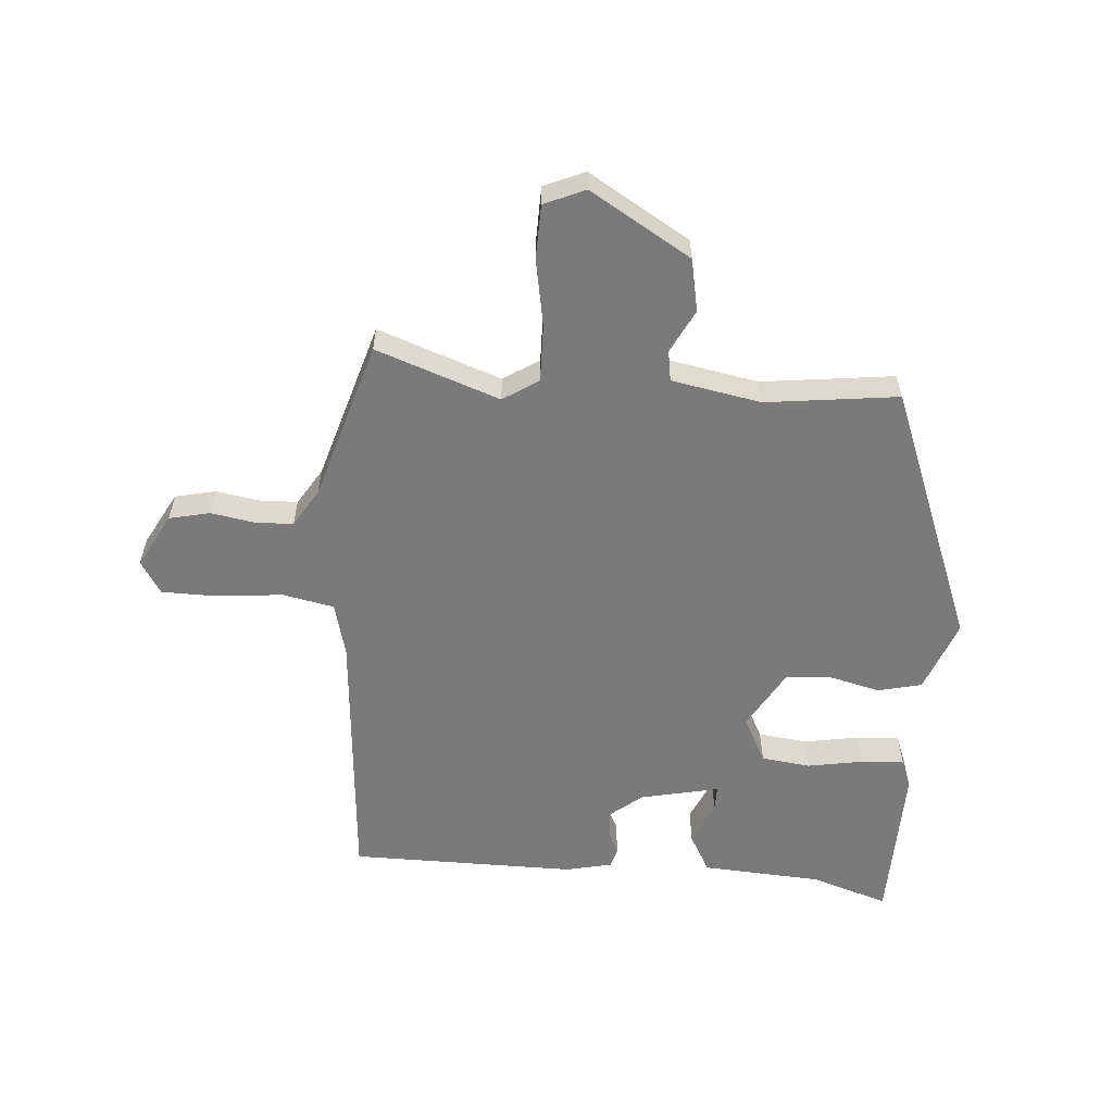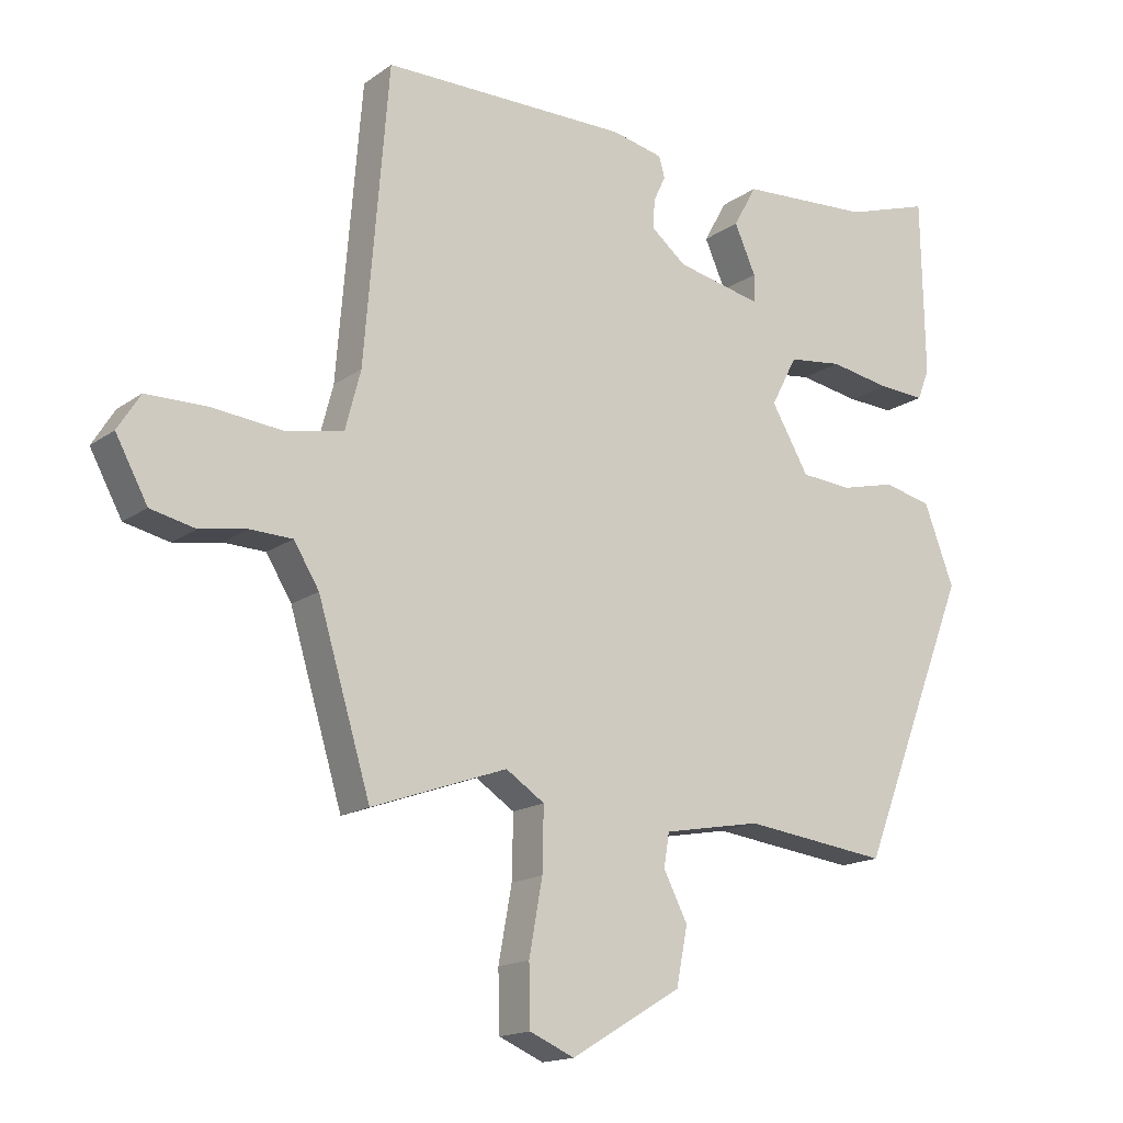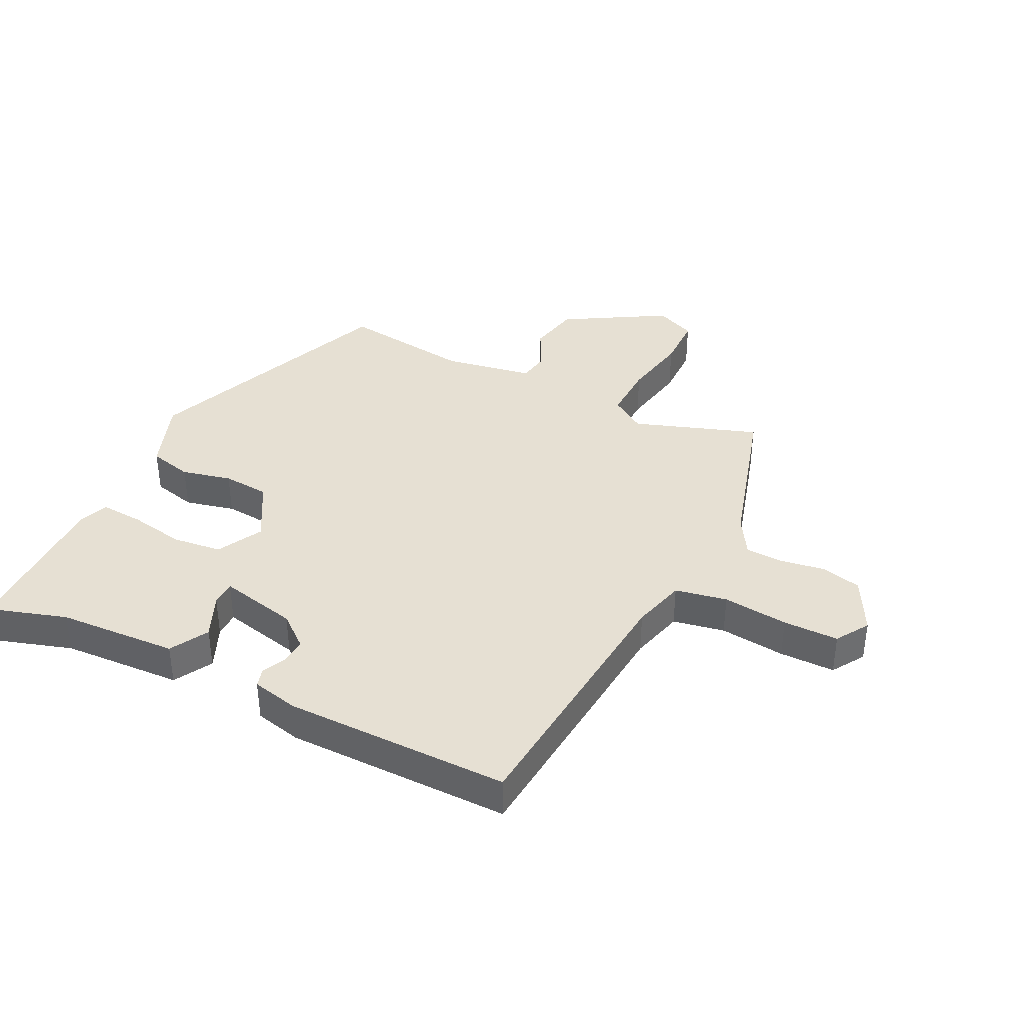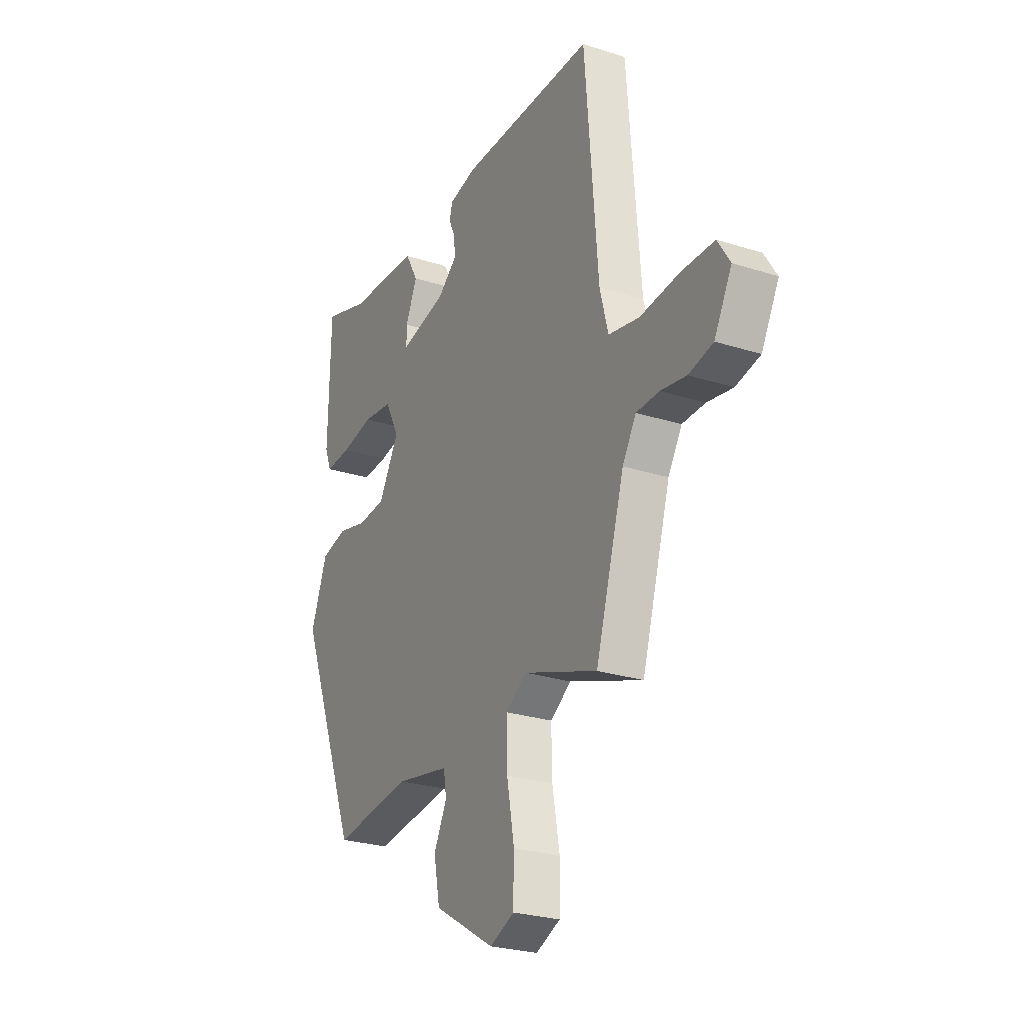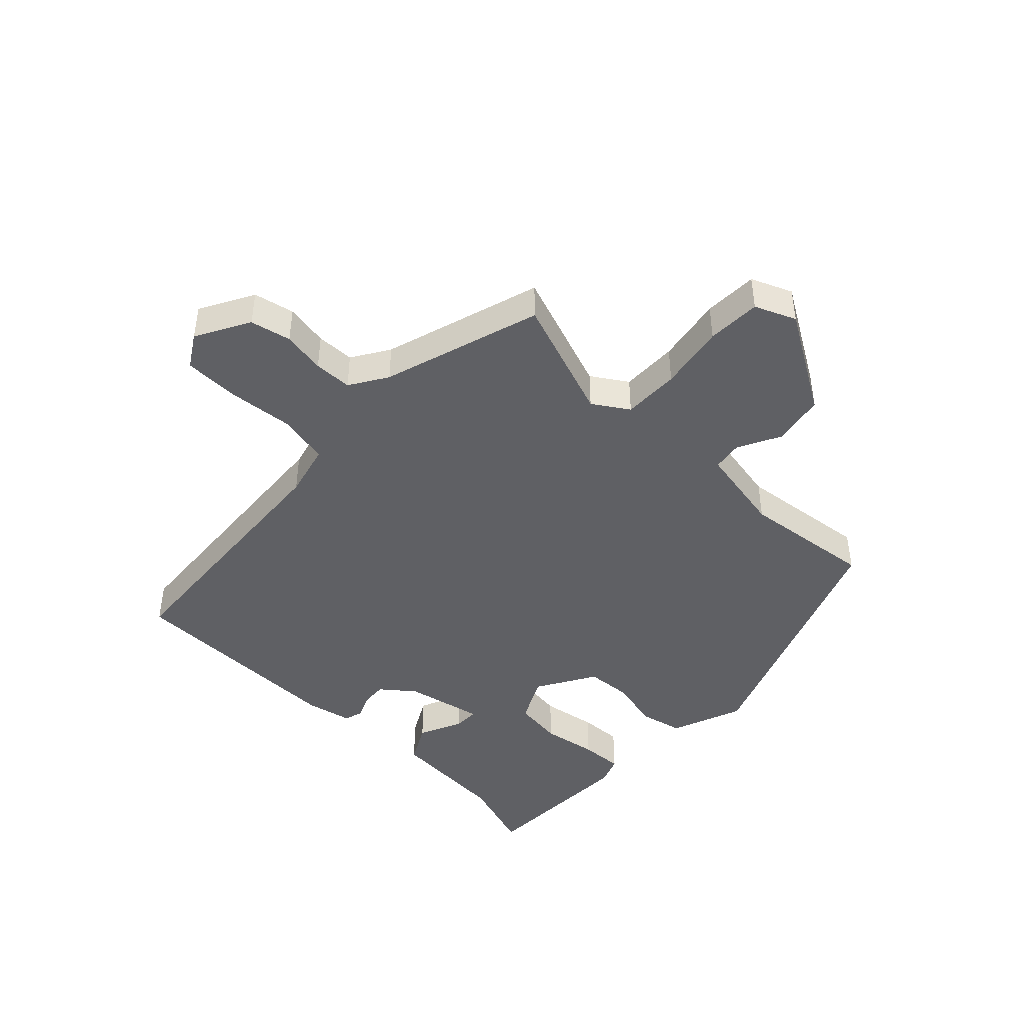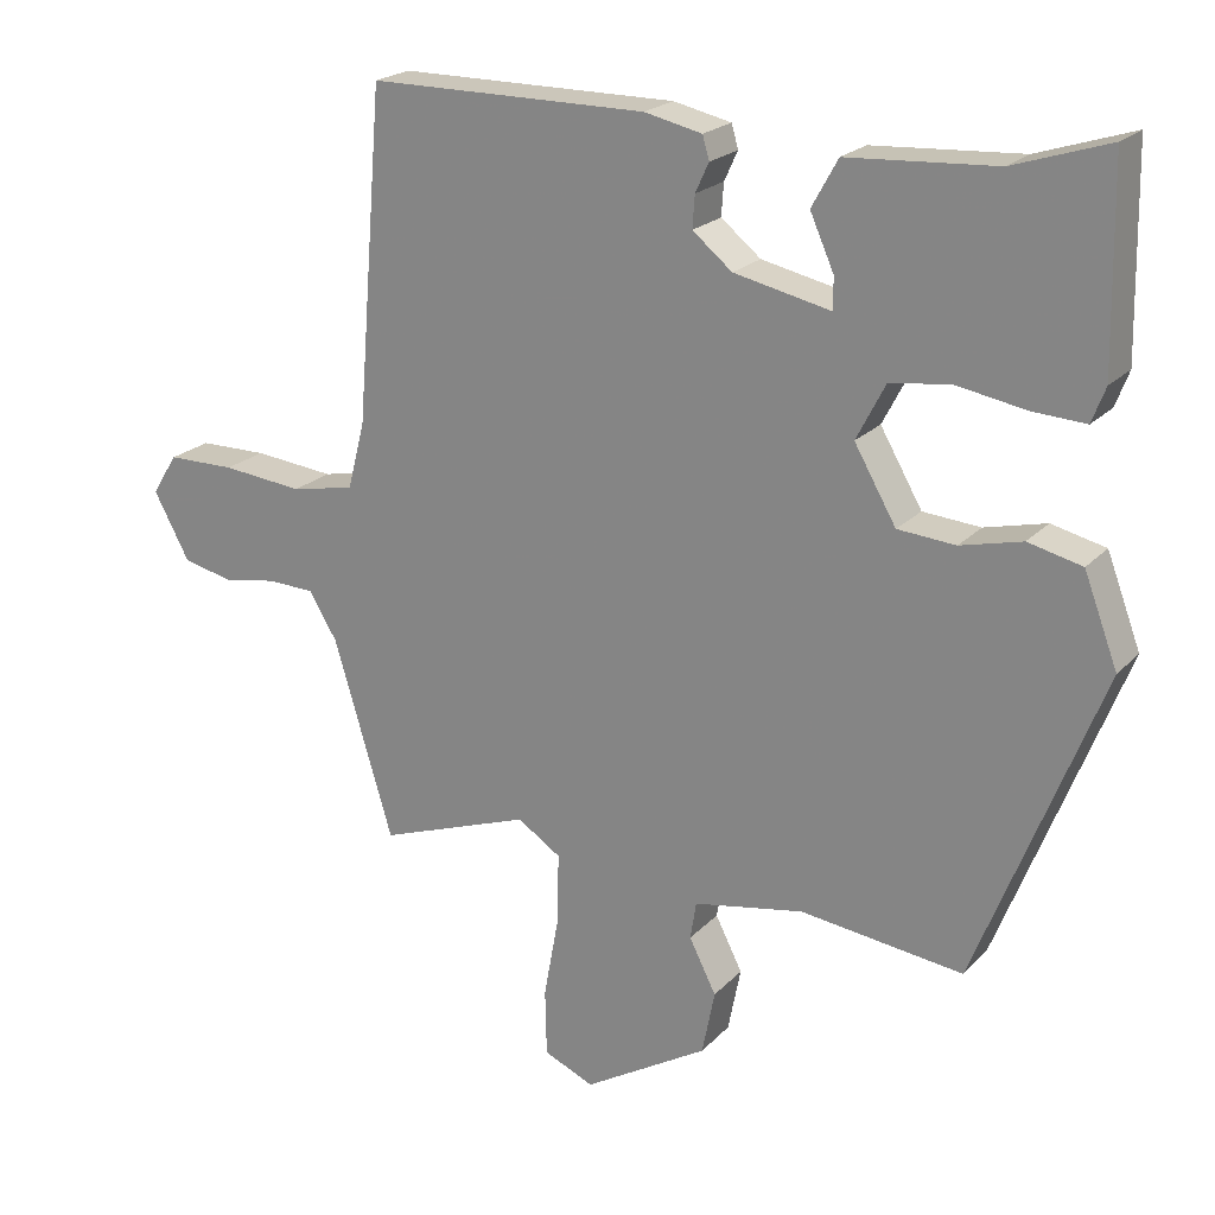
<metadata>
{"format":"obj","ext":"obj","renderer":"f3d","projection":"perspective","resolution":1024,"background":"white","views":[{"elev":-58.1,"azim":175.5,"up":"+Y"},{"elev":-16.0,"azim":145.0,"up":"+Z"},{"elev":38.5,"azim":26.7,"up":"+Y"},{"elev":-26.1,"azim":63.1,"up":"+Z"},{"elev":-44.6,"azim":135.8,"up":"+Y"},{"elev":21.3,"azim":-149.6,"up":"+Z"}]}
</metadata>
<code>
v 0.469 0.07 -0.538
v 0.266 0.07 -0.466
v 0.208 0.07 -0.504
v 0.21 0.07 -0.598
v 0.23 0.07 -0.708
v 0.228 0.07 -0.797
v 0.161 0.07 -0.826
v -0.005 0.07 -0.727
v -0.022 0.07 -0.641
v 0.014 0.07 -0.57
v 0.006 0.07 -0.52
v -0.141 0.07 -0.493
v -0.358 0.07 -0.52
v -0.524 0.07 -0.097
v -0.479 0.07 0.022
v -0.407 0.07 0.039
v -0.325 0.07 0.019
v -0.248 0.07 0.025
v -0.192 0.07 0.122
v -0.231 0.07 0.197
v -0.312 0.07 0.207
v -0.403 0.07 0.191
v -0.474 0.07 0.187
v -0.492 0.07 0.234
v -0.487 0.07 0.5
v -0.36 0.07 0.459
v -0.163 0.07 0.447
v -0.128 0.07 0.384
v -0.16 0.07 0.312
v -0.16 0.07 0.27
v -0.031 0.07 0.298
v 0.022 0.07 0.341
v 0.019 0.07 0.384
v 0.001 0.07 0.423
v 0.01 0.07 0.454
v 0.087 0.07 0.471
v 0.458 0.07 0.47
v 0.494 0.07 0.03
v 0.517 0.07 -0.058
v 0.602 0.07 -0.075
v 0.71 0.07 -0.064
v 0.801 0.07 -0.065
v 0.835 0.07 -0.119
v 0.787 0.07 -0.208
v 0.72 0.07 -0.223
v 0.649 0.07 -0.211
v 0.586 0.07 -0.213
v 0.548 0.07 -0.275
v 0.469 0 -0.538
v 0.266 0 -0.466
v 0.208 0 -0.504
v 0.21 0 -0.598
v 0.23 0 -0.708
v 0.228 0 -0.797
v 0.161 0 -0.826
v -0.005 0 -0.727
v -0.022 0 -0.641
v 0.014 0 -0.57
v 0.006 0 -0.52
v -0.141 0 -0.493
v -0.358 0 -0.52
v -0.524 0 -0.097
v -0.479 0 0.022
v -0.407 0 0.039
v -0.325 0 0.019
v -0.248 0 0.025
v -0.192 0 0.122
v -0.231 0 0.197
v -0.312 0 0.207
v -0.403 0 0.191
v -0.474 0 0.187
v -0.492 0 0.234
v -0.487 0 0.5
v -0.36 0 0.459
v -0.163 0 0.447
v -0.128 0 0.384
v -0.16 0 0.312
v -0.16 0 0.27
v -0.031 0 0.298
v 0.022 0 0.341
v 0.019 0 0.384
v 0.001 0 0.423
v 0.01 0 0.454
v 0.087 0 0.471
v 0.458 0 0.47
v 0.494 0 0.03
v 0.517 0 -0.058
v 0.602 0 -0.075
v 0.71 0 -0.064
v 0.801 0 -0.065
v 0.835 0 -0.119
v 0.787 0 -0.208
v 0.72 0 -0.223
v 0.649 0 -0.211
v 0.586 0 -0.213
v 0.548 0 -0.275
f 44 45 46
f 43 44 46
f 42 43 46
f 41 42 46
f 40 41 46
f 39 40 46 47
f 36 37 38
f 35 36 38
f 34 35 38
f 33 34 38
f 32 33 38 39
f 39 47 48
f 32 39 48
f 31 32 48
f 26 27 28 29
f 26 29 30
f 25 26 30
f 24 25 30
f 23 24 30
f 22 23 30
f 21 22 30
f 20 21 30 31
f 15 16 17
f 14 15 17
f 13 14 17
f 12 13 17
f 11 12 17 18
f 8 9 10
f 7 8 10
f 6 7 10
f 5 6 10
f 4 5 10
f 3 4 10 11
f 11 18 19
f 3 11 19
f 2 3 19
f 20 31 48
f 19 20 48
f 2 19 48
f 1 2 48
f 94 93 92
f 94 92 91
f 94 91 90
f 94 90 89
f 94 89 88
f 95 94 88 87
f 86 85 84
f 86 84 83
f 86 83 82
f 86 82 81
f 87 86 81 80
f 96 95 87
f 96 87 80
f 96 80 79
f 77 76 75 74
f 78 77 74
f 78 74 73
f 78 73 72
f 78 72 71
f 78 71 70
f 78 70 69
f 79 78 69 68
f 65 64 63
f 65 63 62
f 65 62 61
f 65 61 60
f 66 65 60 59
f 58 57 56
f 58 56 55
f 58 55 54
f 58 54 53
f 58 53 52
f 59 58 52 51
f 67 66 59
f 67 59 51
f 67 51 50
f 96 79 68
f 96 68 67
f 96 67 50
f 96 50 49
f 1 49 50 2
f 2 50 51 3
f 3 51 52 4
f 4 52 53 5
f 5 53 54 6
f 6 54 55 7
f 7 55 56 8
f 8 56 57 9
f 9 57 58 10
f 10 58 59 11
f 11 59 60 12
f 12 60 61 13
f 13 61 62 14
f 14 62 63 15
f 15 63 64 16
f 16 64 65 17
f 17 65 66 18
f 18 66 67 19
f 19 67 68 20
f 20 68 69 21
f 21 69 70 22
f 22 70 71 23
f 23 71 72 24
f 24 72 73 25
f 25 73 74 26
f 26 74 75 27
f 27 75 76 28
f 28 76 77 29
f 29 77 78 30
f 30 78 79 31
f 31 79 80 32
f 32 80 81 33
f 33 81 82 34
f 34 82 83 35
f 35 83 84 36
f 36 84 85 37
f 37 85 86 38
f 38 86 87 39
f 39 87 88 40
f 40 88 89 41
f 41 89 90 42
f 42 90 91 43
f 43 91 92 44
f 44 92 93 45
f 45 93 94 46
f 46 94 95 47
f 47 95 96 48
f 48 96 49 1

</code>
